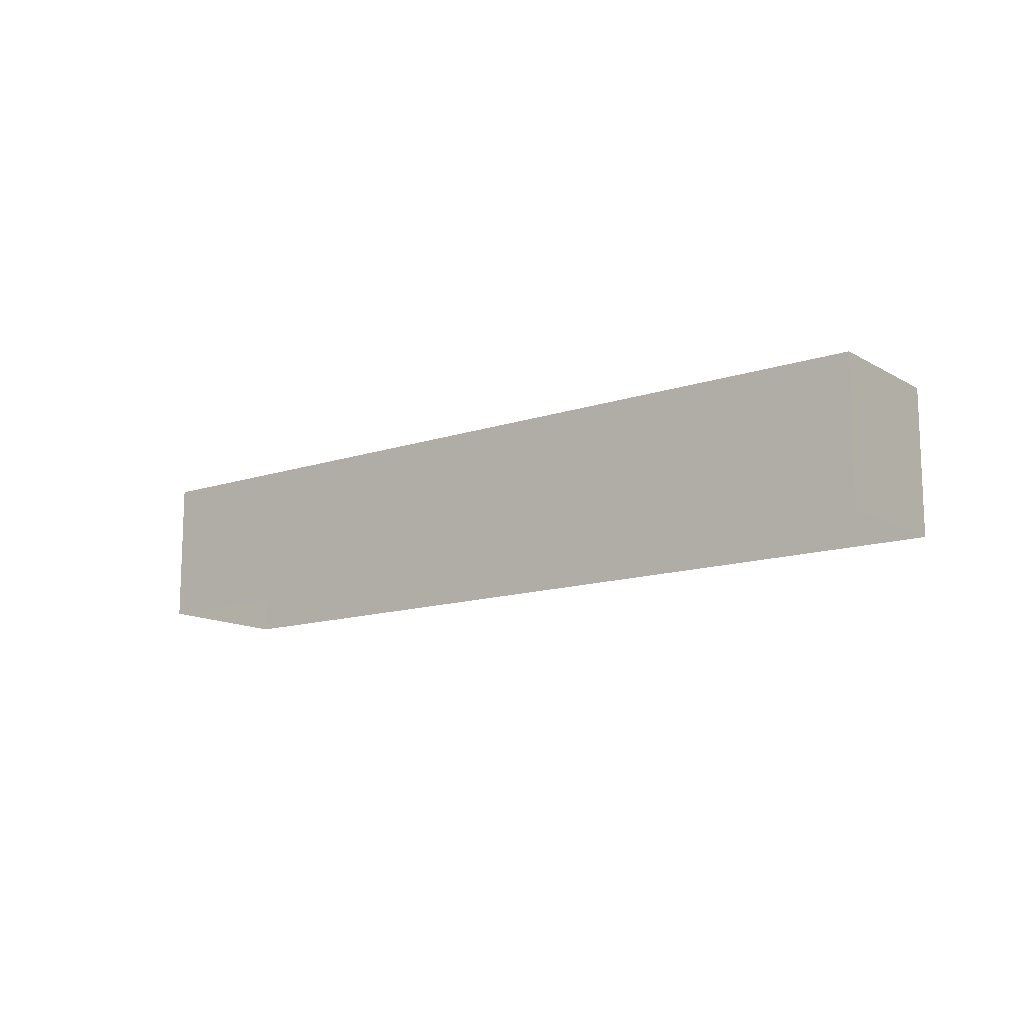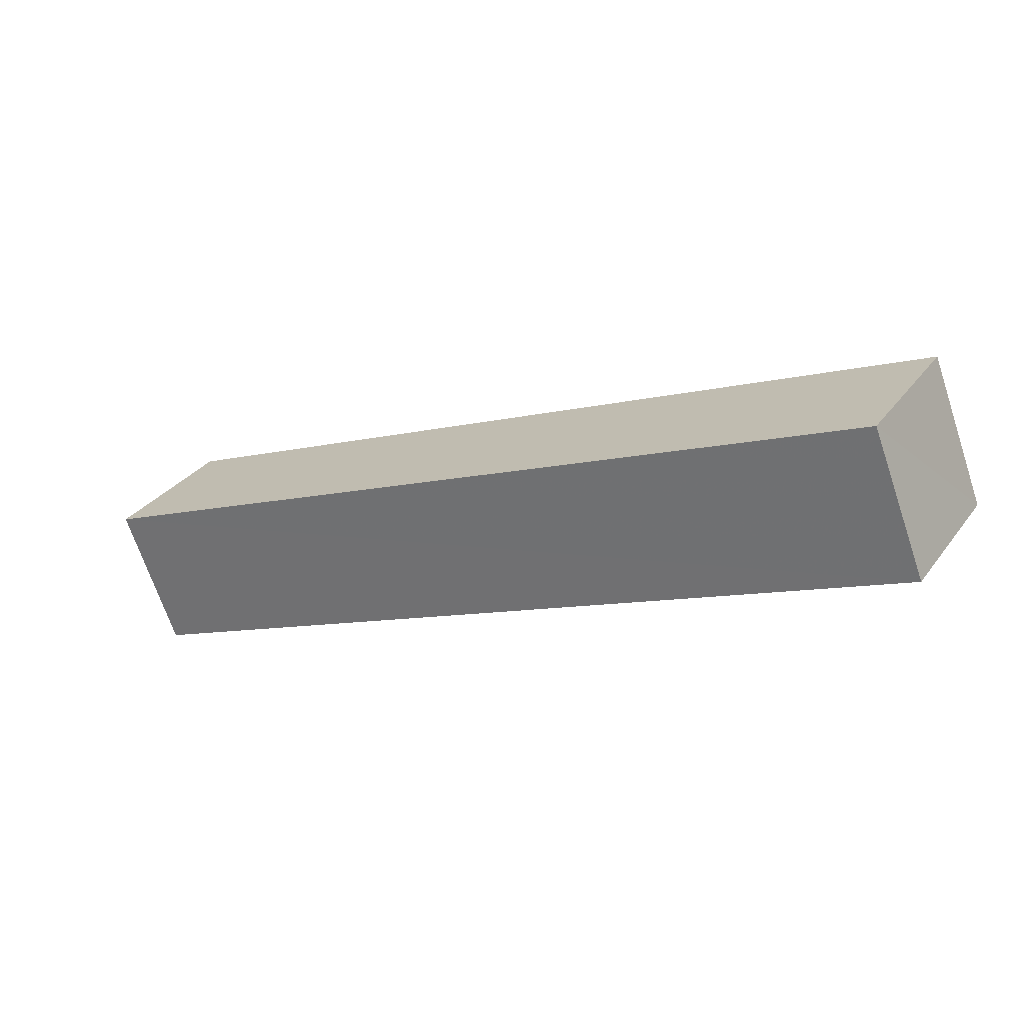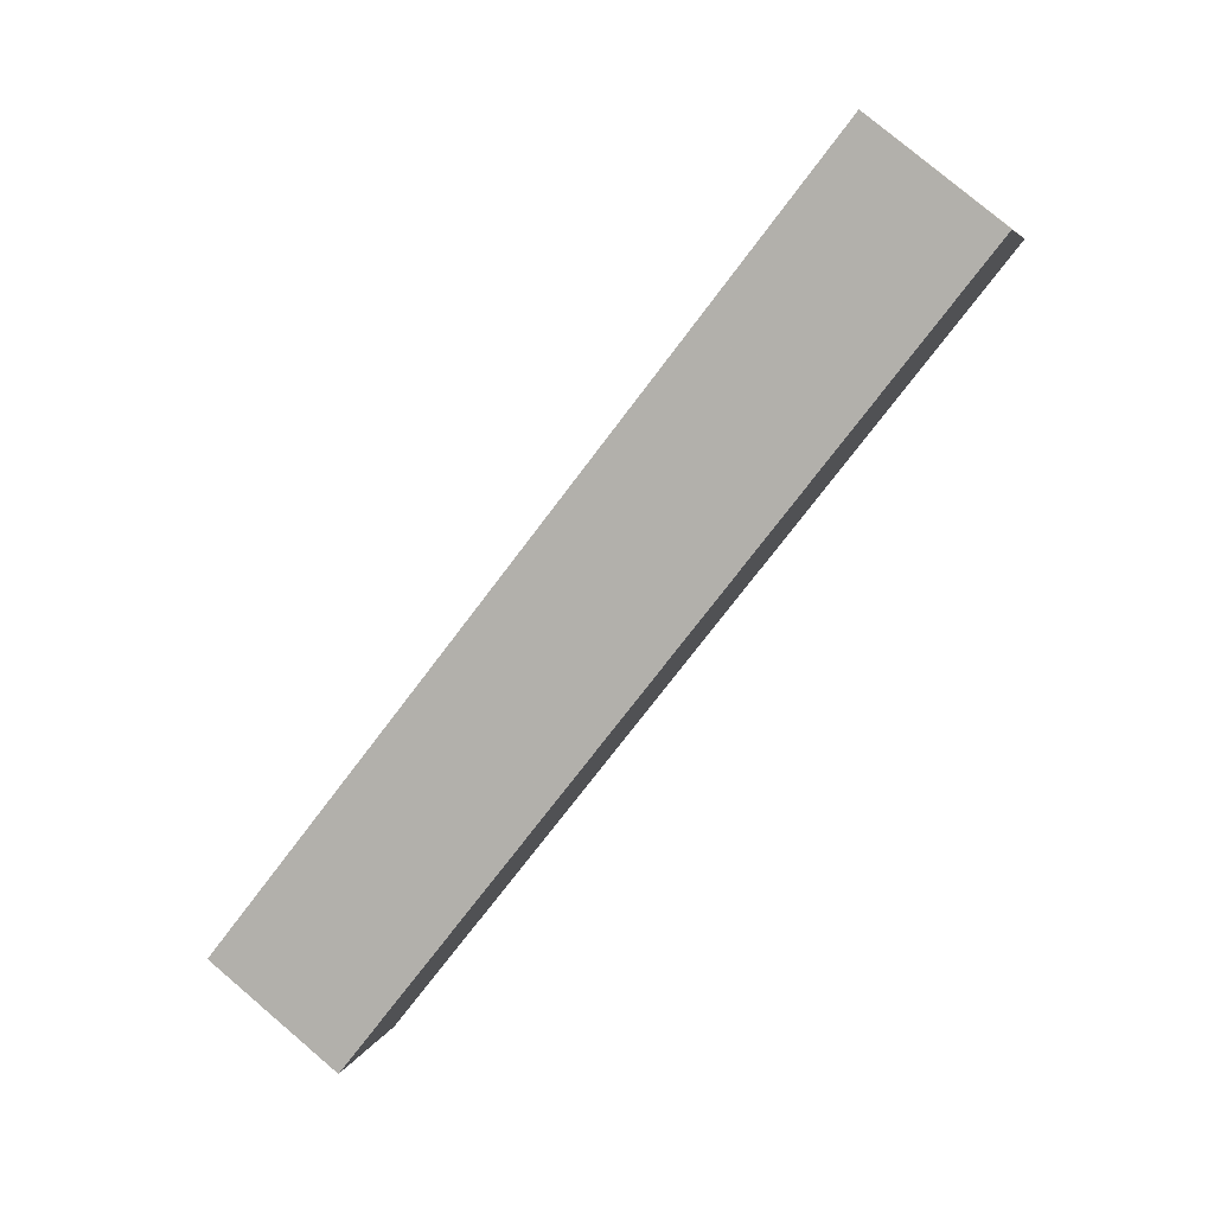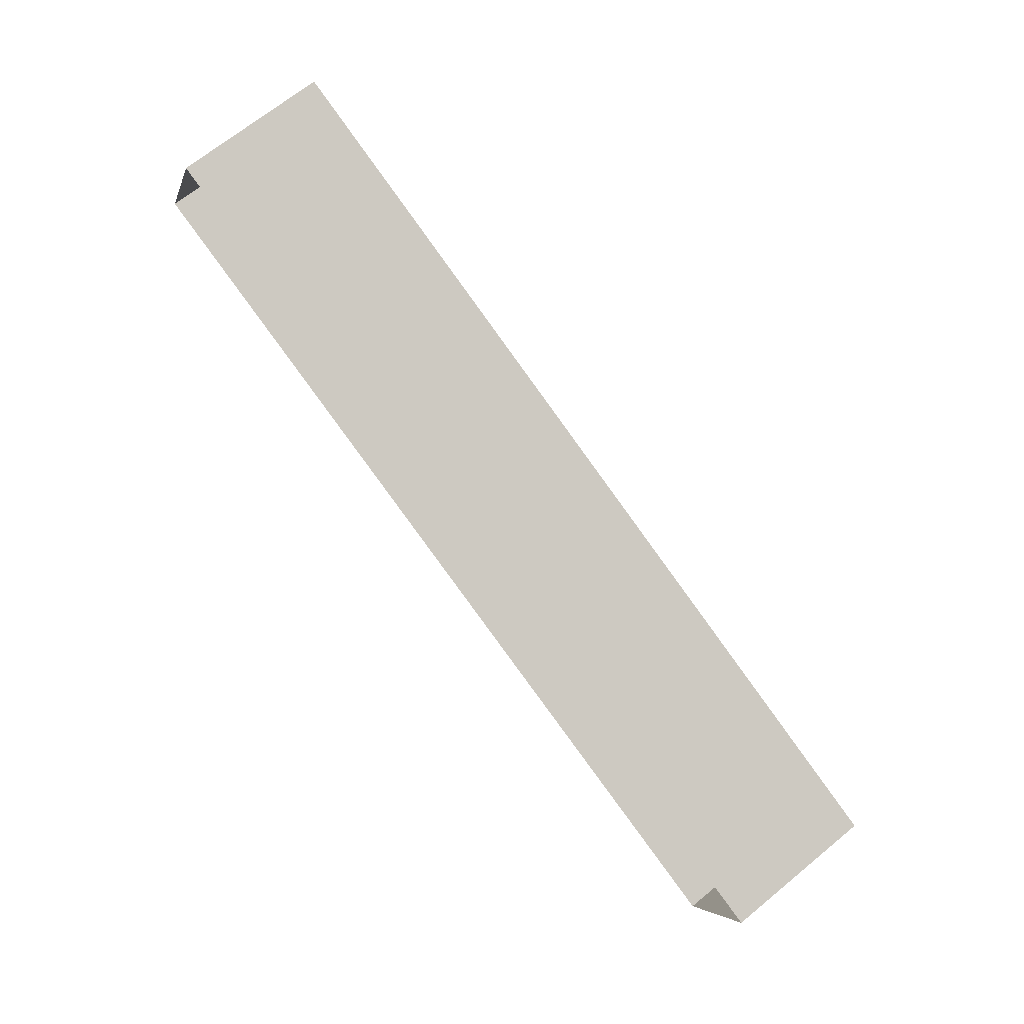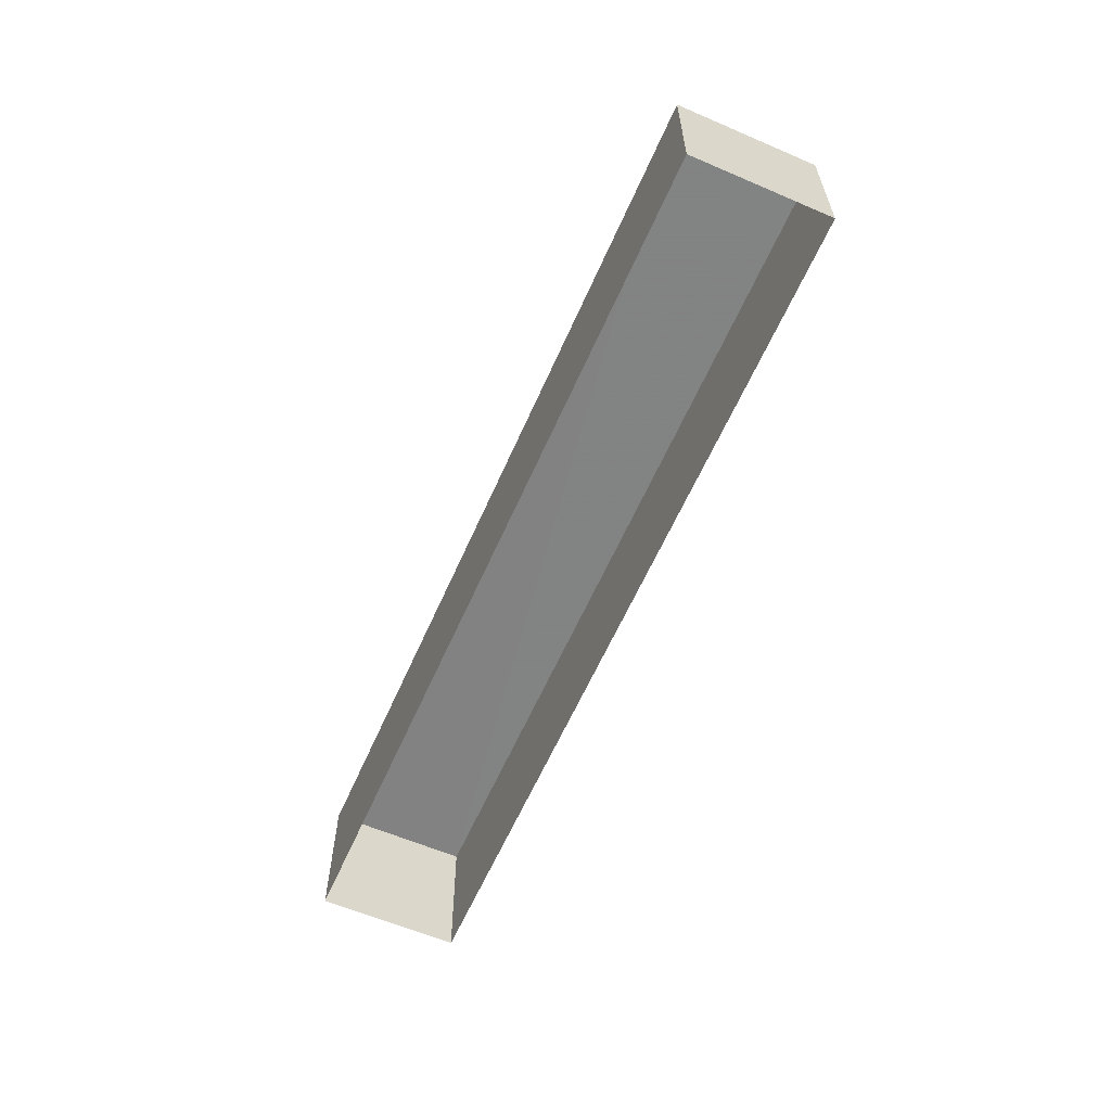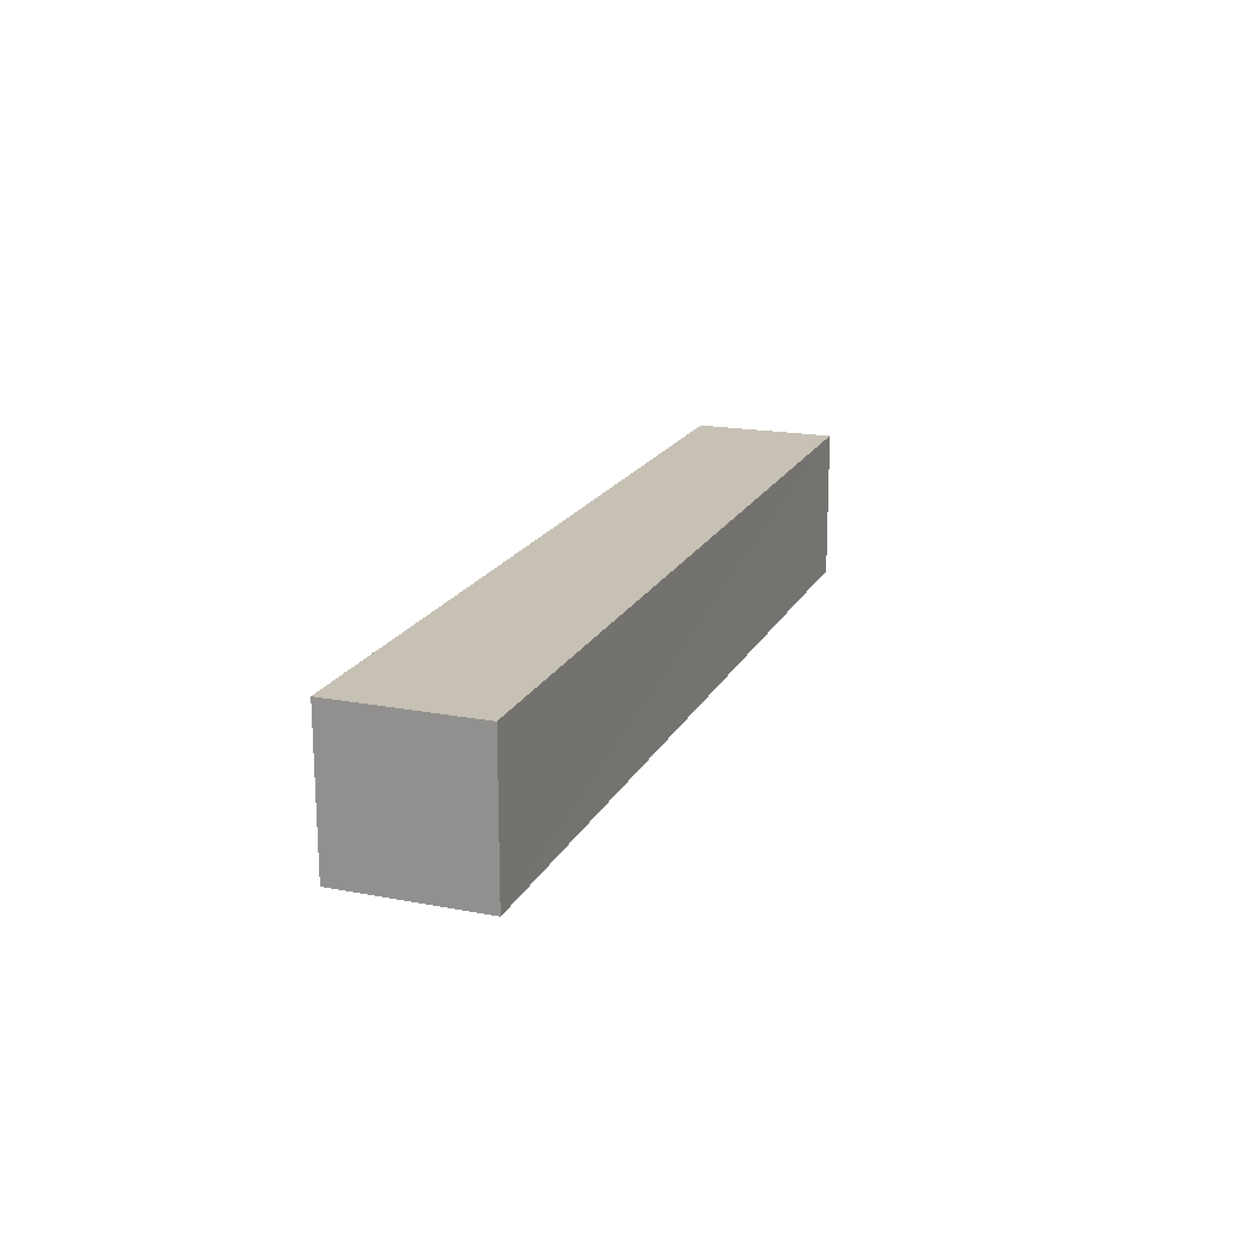
<metadata>
{"format":"obj","ext":"obj","renderer":"f3d","projection":"perspective","resolution":1024,"background":"white","views":[{"elev":-13.2,"azim":59.4,"up":"+Z"},{"elev":30.5,"azim":29.8,"up":"+Y"},{"elev":79.1,"azim":-49.7,"up":"+Y"},{"elev":68.1,"azim":-129.4,"up":"+Y"},{"elev":-60.9,"azim":-91.8,"up":"+Z"},{"elev":18.5,"azim":-47.9,"up":"+Z"}]}
</metadata>
<code>
v -8.848e+04 -1.007e+05 2.275
v -8.849e+04 -1.007e+05 2.275
v -8.848e+04 -1.007e+05 2.275
v -8.849e+04 -1.007e+05 2.276
v -8.849e+04 -1.007e+05 4.102
v -8.848e+04 -1.007e+05 4.102
v -8.848e+04 -1.007e+05 4.101
v -8.849e+04 -1.007e+05 4.102
f 1 2 3
f 1 4 2
f 5 6 7
f 5 8 6
f 7 1 3
f 7 6 1
f 6 4 1
f 6 8 4
f 5 2 4
f 8 5 4
f 5 3 2
f 5 7 3

</code>
